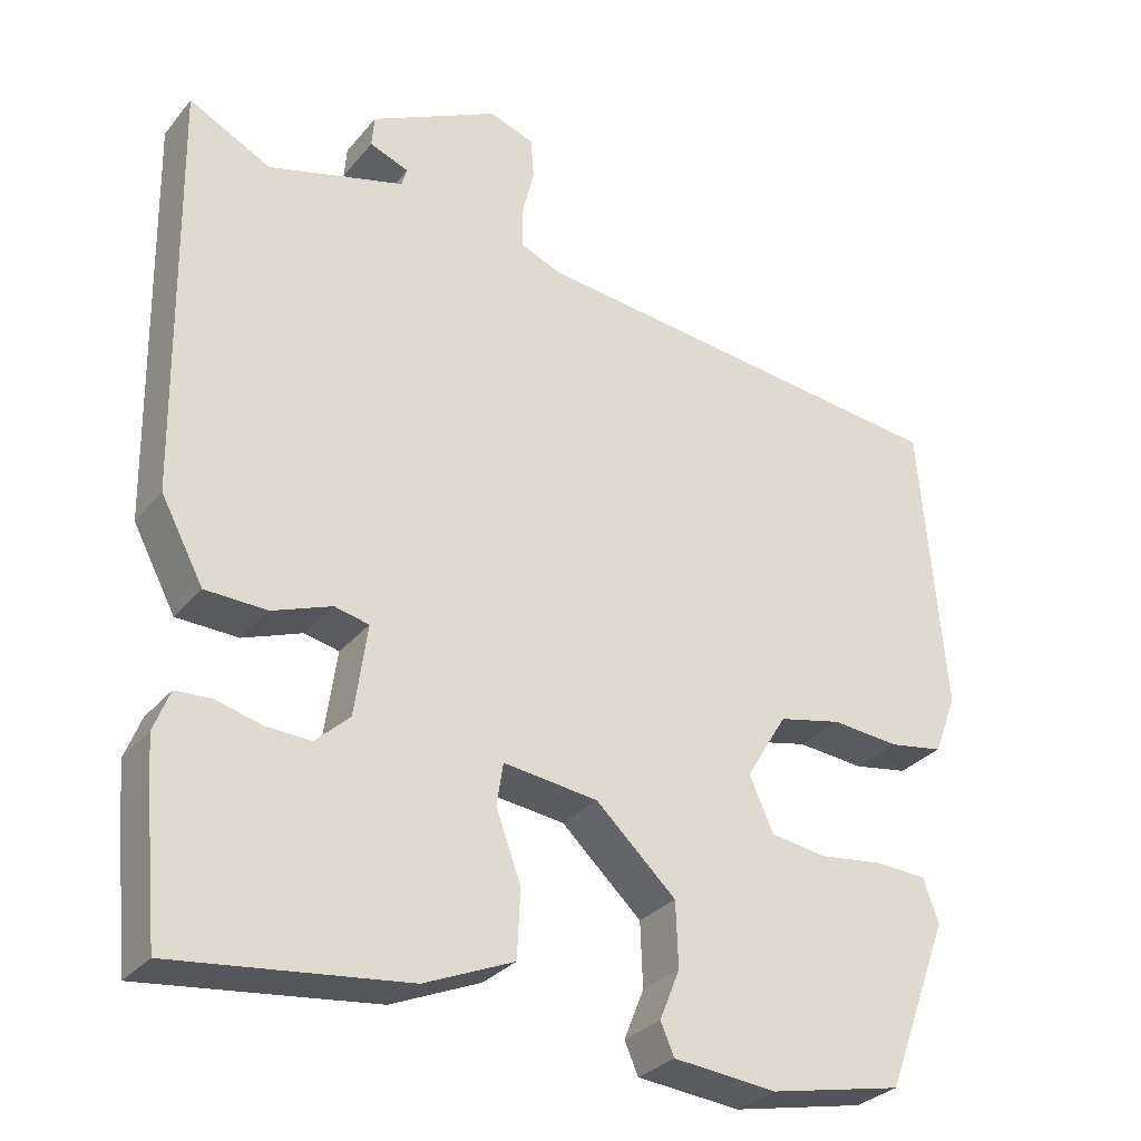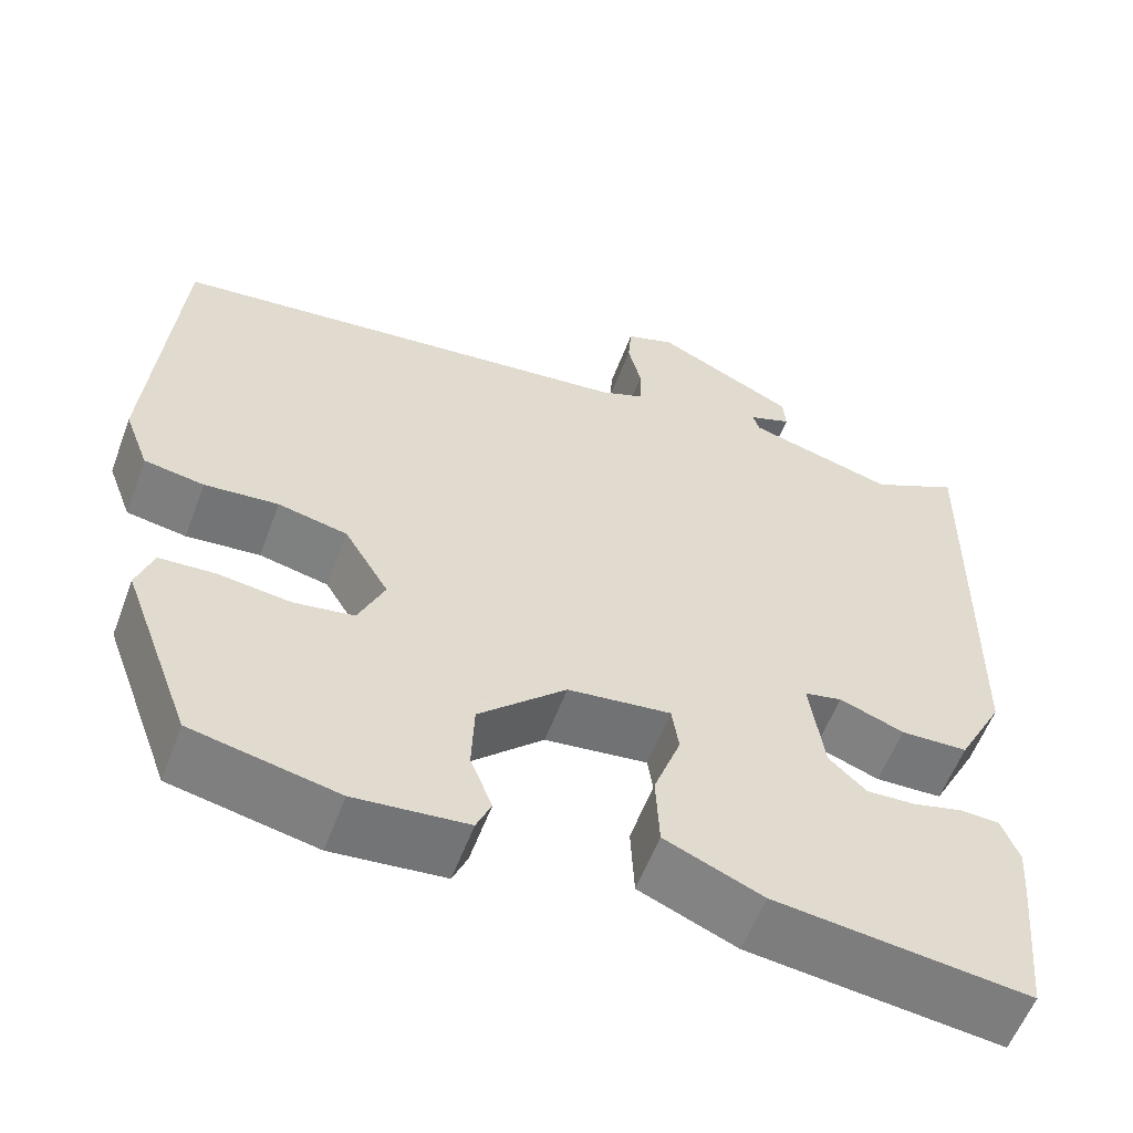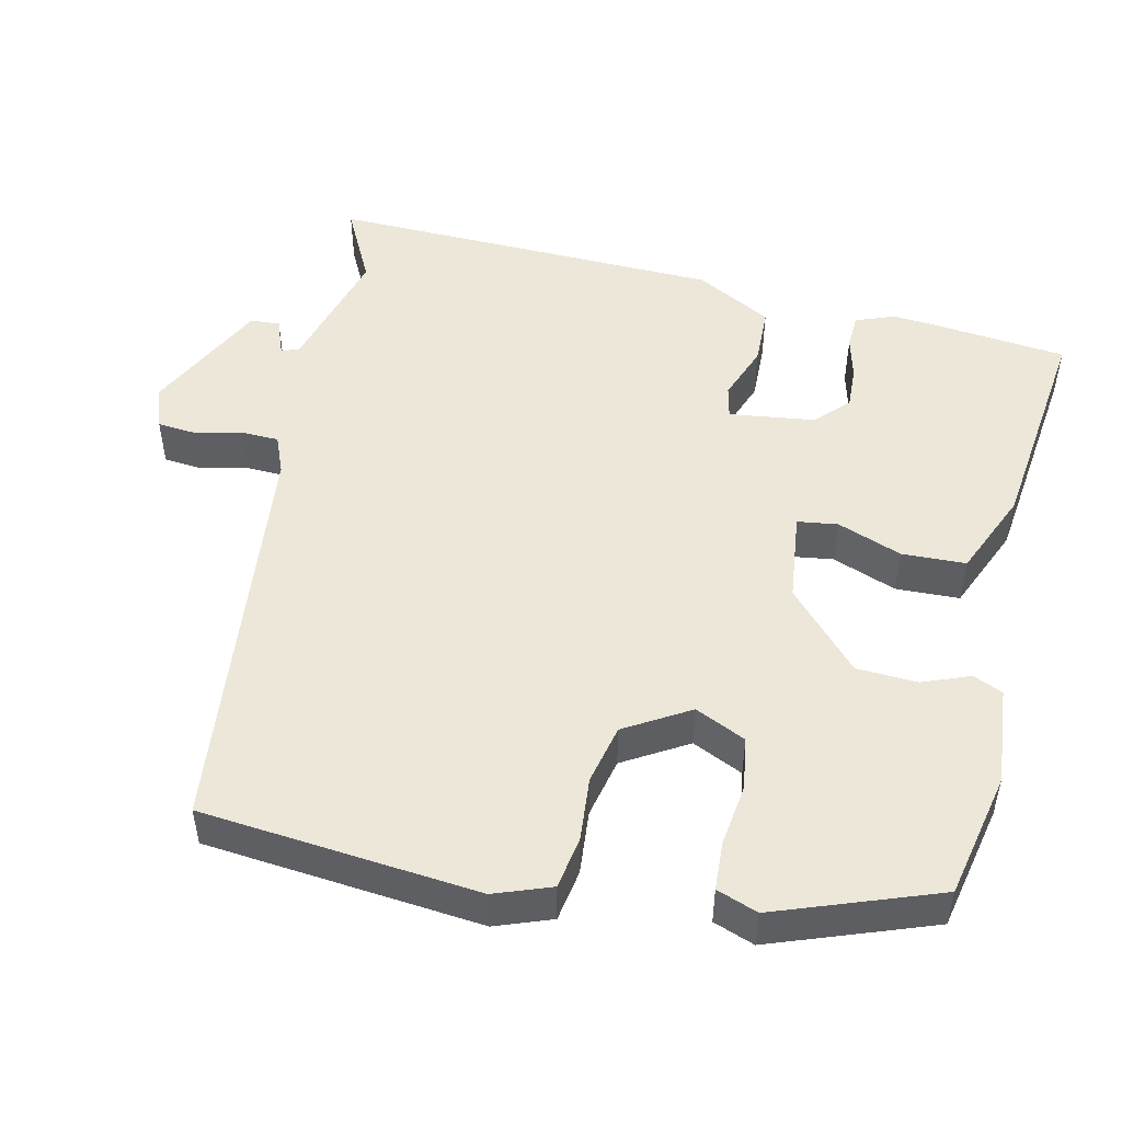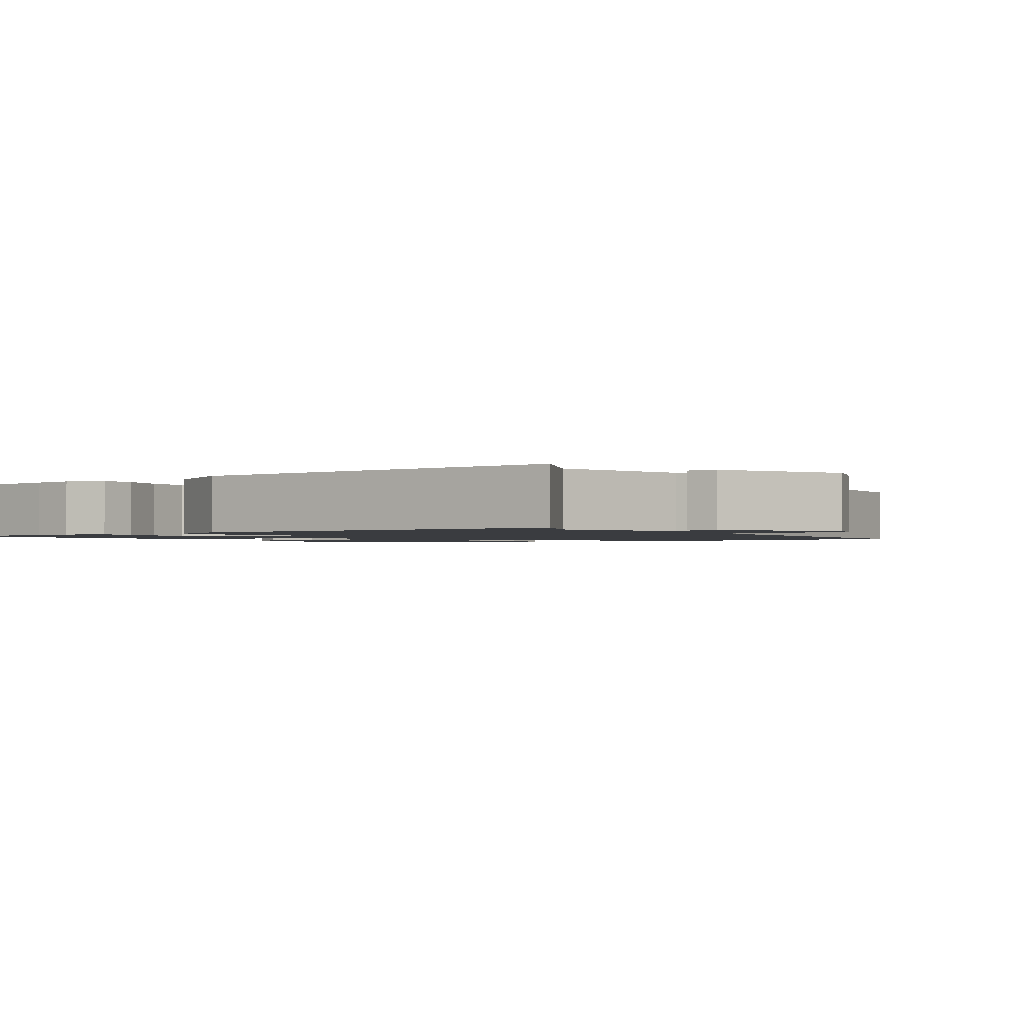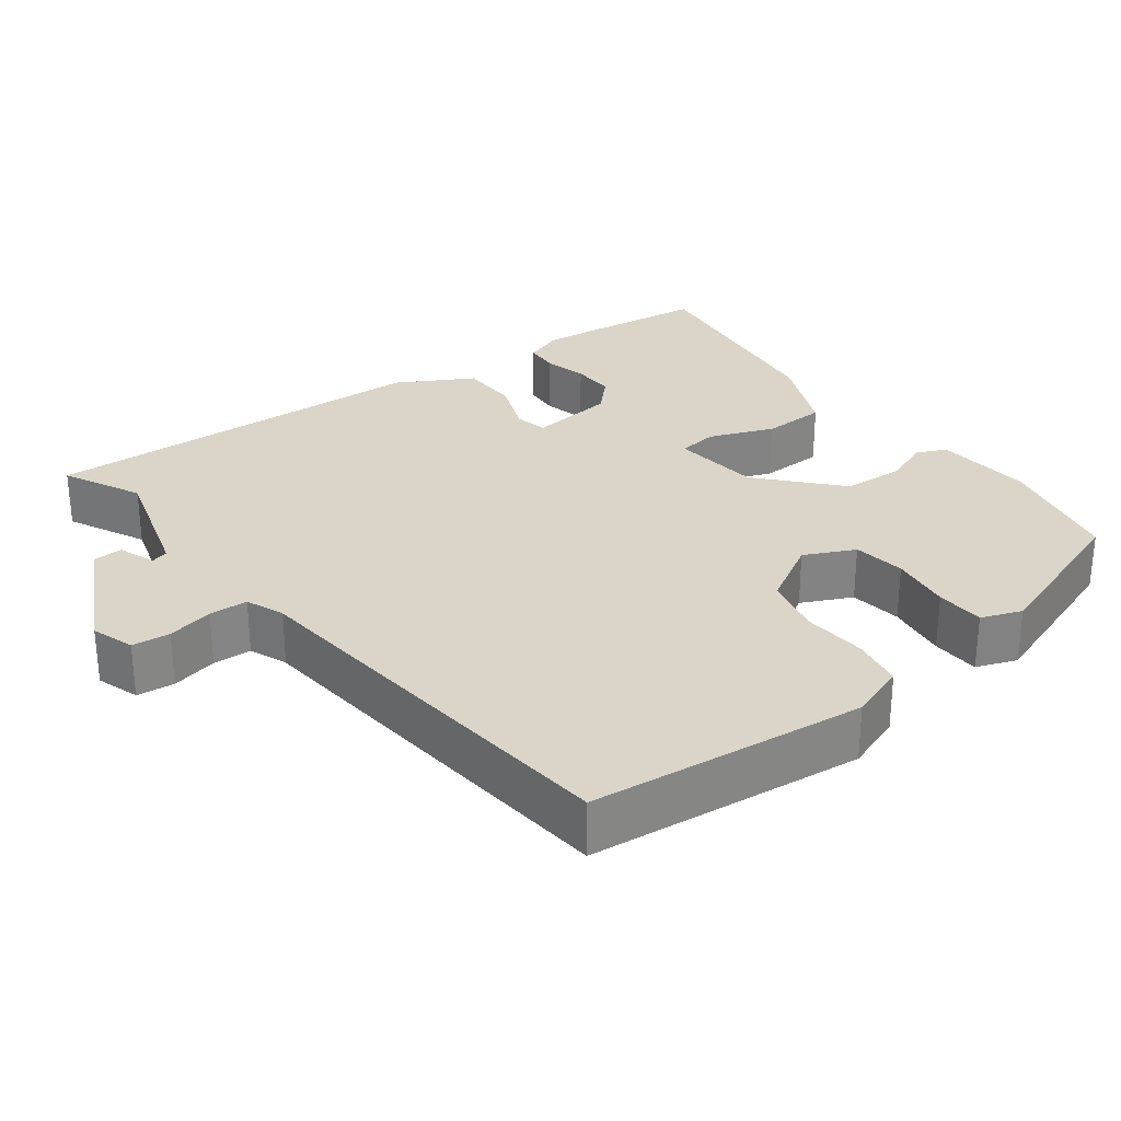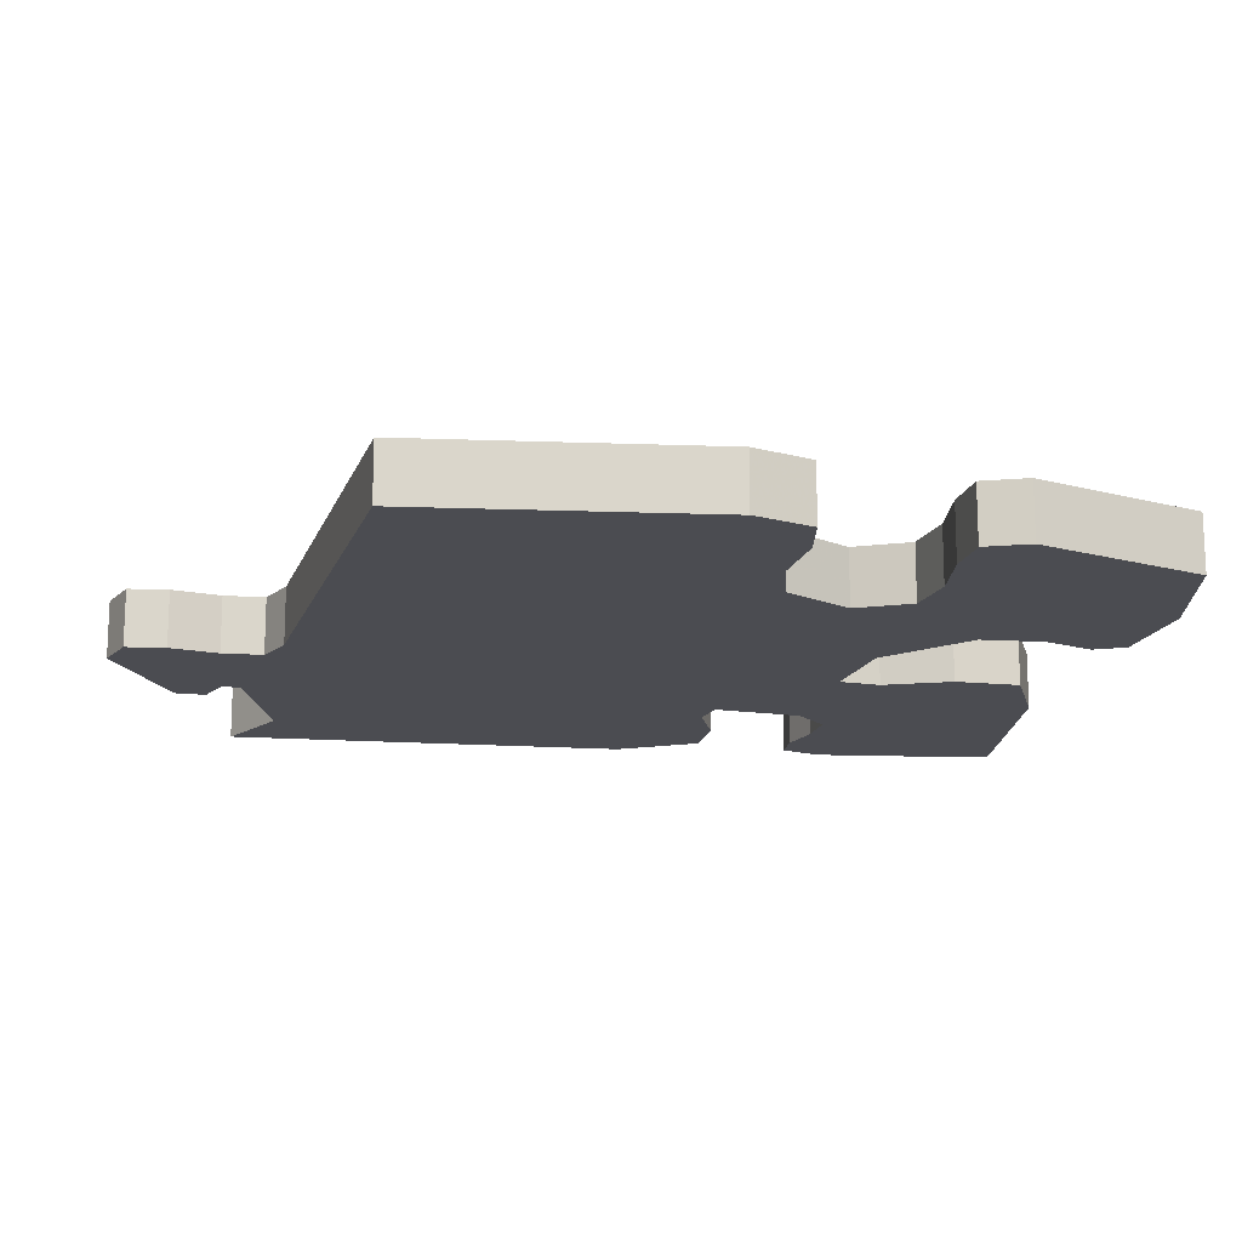
<metadata>
{"format":"obj","ext":"obj","renderer":"f3d","projection":"perspective","resolution":1024,"background":"white","views":[{"elev":-29.9,"azim":-31.8,"up":"+Z"},{"elev":-57.7,"azim":159.5,"up":"+Z"},{"elev":50.0,"azim":103.4,"up":"+Y"},{"elev":-1.5,"azim":-53.8,"up":"+Y"},{"elev":29.1,"azim":54.2,"up":"+Y"},{"elev":-15.4,"azim":80.7,"up":"+Y"}]}
</metadata>
<code>
v -0.498 0.07 -0.521
v -0.515 0.07 -0.344
v -0.519 0.07 -0.287
v -0.499 0.07 -0.236
v -0.454 0.07 -0.234
v -0.397 0.07 -0.249
v -0.341 0.07 -0.252
v -0.298 0.07 -0.212
v -0.282 0.07 -0.099
v -0.325 0.07 -0.089
v -0.399 0.07 -0.116
v -0.476 0.07 -0.113
v -0.529 0.07 -0.013
v -0.537 0.07 0.505
v -0.435 0.07 0.452
v -0.265 0.07 0.498
v -0.258 0.07 0.521
v -0.307 0.07 0.54
v -0.304 0.07 0.579
v -0.144 0.07 0.657
v -0.088 0.07 0.637
v -0.084 0.07 0.587
v -0.099 0.07 0.526
v -0.098 0.07 0.475
v -0.048 0.07 0.454
v 0.488 0.07 0.391
v 0.519 0.07 0.027
v 0.491 0.07 -0.047
v 0.423 0.07 -0.058
v 0.339 0.07 -0.05
v 0.26 0.07 -0.067
v 0.209 0.07 -0.151
v 0.239 0.07 -0.218
v 0.308 0.07 -0.229
v 0.389 0.07 -0.219
v 0.453 0.07 -0.223
v 0.472 0.07 -0.277
v 0.393 0.07 -0.488
v 0.227 0.07 -0.522
v 0.098 0.07 -0.509
v 0.081 0.07 -0.47
v 0.106 0.07 -0.408
v 0.103 0.07 -0.328
v 0.003 0.07 -0.234
v -0.115 0.07 -0.219
v -0.123 0.07 -0.272
v -0.092 0.07 -0.357
v -0.096 0.07 -0.441
v -0.208 0.07 -0.488
v -0.498 0 -0.521
v -0.515 0 -0.344
v -0.519 0 -0.287
v -0.499 0 -0.236
v -0.454 0 -0.234
v -0.397 0 -0.249
v -0.341 0 -0.252
v -0.298 0 -0.212
v -0.282 0 -0.099
v -0.325 0 -0.089
v -0.399 0 -0.116
v -0.476 0 -0.113
v -0.529 0 -0.013
v -0.537 0 0.505
v -0.435 0 0.452
v -0.265 0 0.498
v -0.258 0 0.521
v -0.307 0 0.54
v -0.304 0 0.579
v -0.144 0 0.657
v -0.088 0 0.637
v -0.084 0 0.587
v -0.099 0 0.526
v -0.098 0 0.475
v -0.048 0 0.454
v 0.488 0 0.391
v 0.519 0 0.027
v 0.491 0 -0.047
v 0.423 0 -0.058
v 0.339 0 -0.05
v 0.26 0 -0.067
v 0.209 0 -0.151
v 0.239 0 -0.218
v 0.308 0 -0.229
v 0.389 0 -0.219
v 0.453 0 -0.223
v 0.472 0 -0.277
v 0.393 0 -0.488
v 0.227 0 -0.522
v 0.098 0 -0.509
v 0.081 0 -0.47
v 0.106 0 -0.408
v 0.103 0 -0.328
v 0.003 0 -0.234
v -0.115 0 -0.219
v -0.123 0 -0.272
v -0.092 0 -0.357
v -0.096 0 -0.441
v -0.208 0 -0.488
f 1 2 3
f 49 1 3
f 48 49 3
f 47 48 3
f 46 47 3
f 45 46 3
f 40 41 42
f 39 40 42
f 38 39 42
f 37 38 42
f 36 37 42
f 35 36 42
f 34 35 42
f 33 34 42 43
f 32 33 43 44
f 28 29 30
f 27 28 30
f 26 27 30
f 25 26 30
f 24 25 30 31
f 21 22 23
f 20 21 23
f 19 20 23
f 18 19 23
f 17 18 23
f 16 17 23 24
f 32 44 45
f 31 32 45
f 24 31 45
f 16 24 45
f 15 16 45
f 13 14 15
f 12 13 15
f 11 12 15
f 10 11 15
f 3 4 5 6
f 3 6 7
f 45 3 7
f 9 10 15
f 9 15 45
f 8 9 45
f 7 8 45
f 52 51 50
f 52 50 98
f 52 98 97
f 52 97 96
f 52 96 95
f 52 95 94
f 91 90 89
f 91 89 88
f 91 88 87
f 91 87 86
f 91 86 85
f 91 85 84
f 91 84 83
f 92 91 83 82
f 93 92 82 81
f 79 78 77
f 79 77 76
f 79 76 75
f 79 75 74
f 80 79 74 73
f 72 71 70
f 72 70 69
f 72 69 68
f 72 68 67
f 72 67 66
f 73 72 66 65
f 94 93 81
f 94 81 80
f 94 80 73
f 94 73 65
f 94 65 64
f 64 63 62
f 64 62 61
f 64 61 60
f 64 60 59
f 55 54 53 52
f 56 55 52
f 56 52 94
f 64 59 58
f 94 64 58
f 94 58 57
f 94 57 56
f 1 50 51 2
f 2 51 52 3
f 3 52 53 4
f 4 53 54 5
f 5 54 55 6
f 6 55 56 7
f 7 56 57 8
f 8 57 58 9
f 9 58 59 10
f 10 59 60 11
f 11 60 61 12
f 12 61 62 13
f 13 62 63 14
f 14 63 64 15
f 15 64 65 16
f 16 65 66 17
f 17 66 67 18
f 18 67 68 19
f 19 68 69 20
f 20 69 70 21
f 21 70 71 22
f 22 71 72 23
f 23 72 73 24
f 24 73 74 25
f 25 74 75 26
f 26 75 76 27
f 27 76 77 28
f 28 77 78 29
f 29 78 79 30
f 30 79 80 31
f 31 80 81 32
f 32 81 82 33
f 33 82 83 34
f 34 83 84 35
f 35 84 85 36
f 36 85 86 37
f 37 86 87 38
f 38 87 88 39
f 39 88 89 40
f 40 89 90 41
f 41 90 91 42
f 42 91 92 43
f 43 92 93 44
f 44 93 94 45
f 45 94 95 46
f 46 95 96 47
f 47 96 97 48
f 48 97 98 49
f 49 98 50 1

</code>
